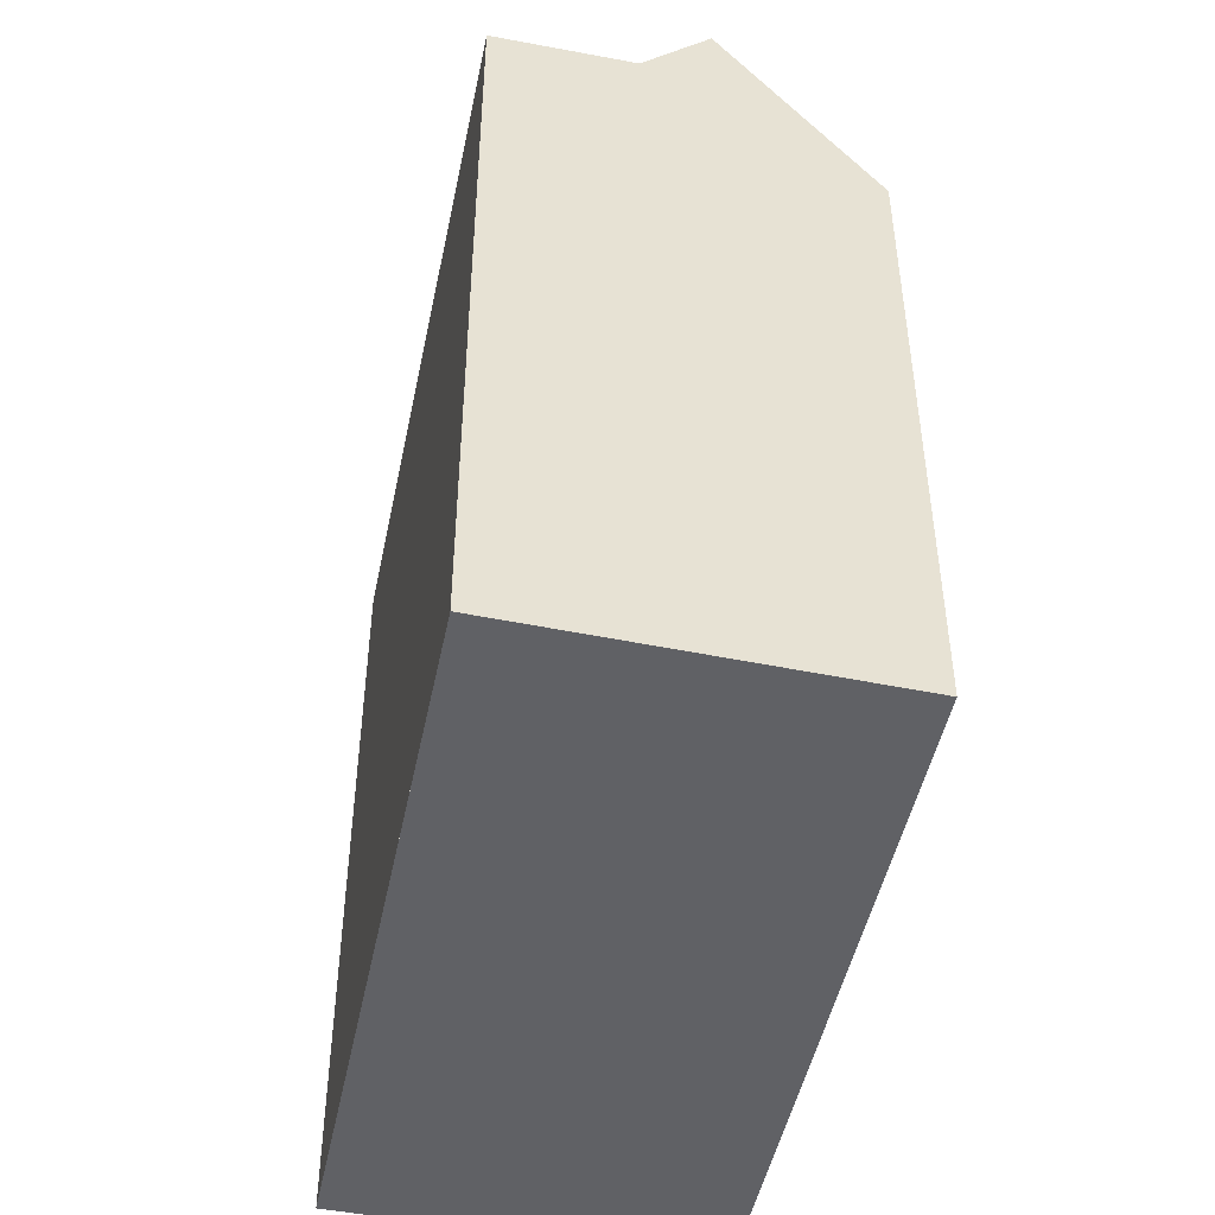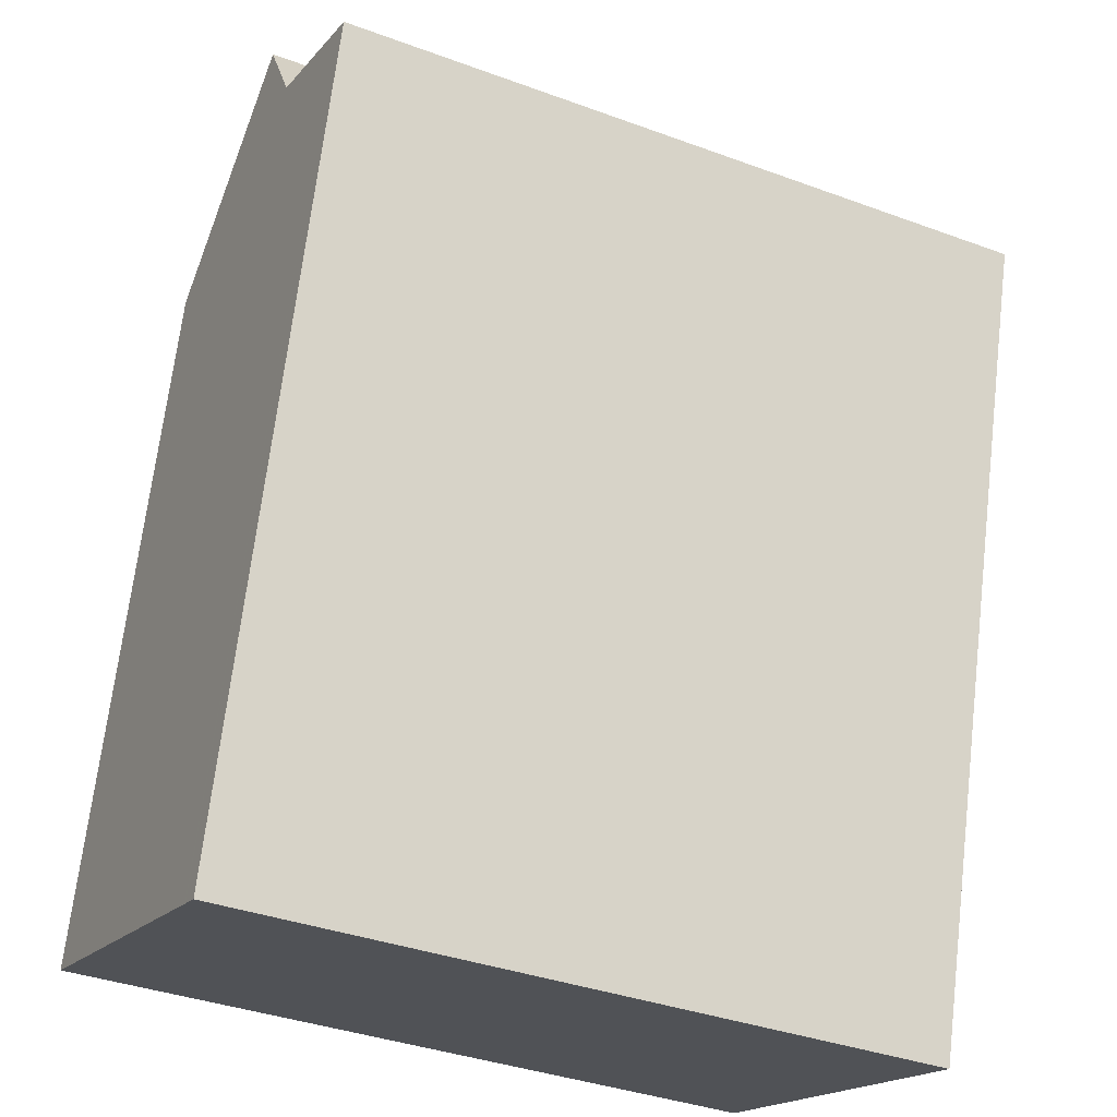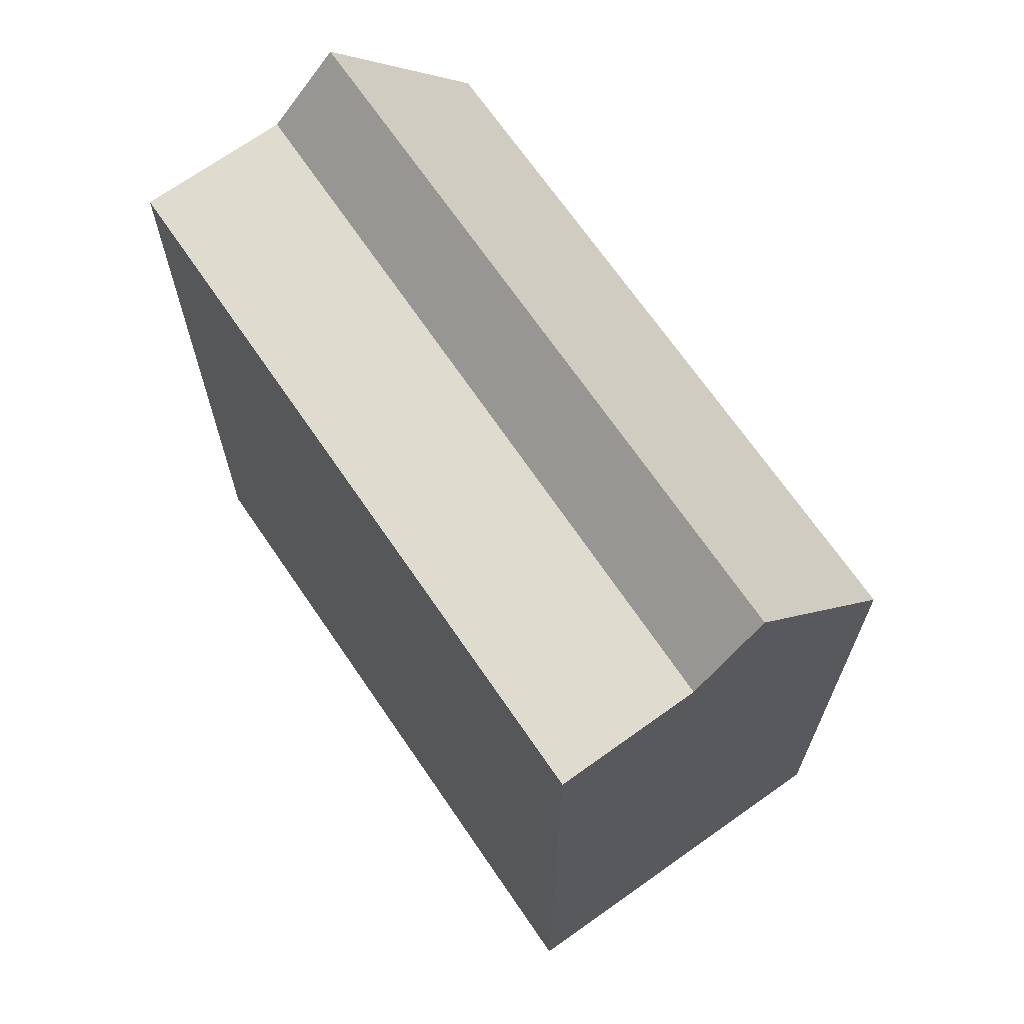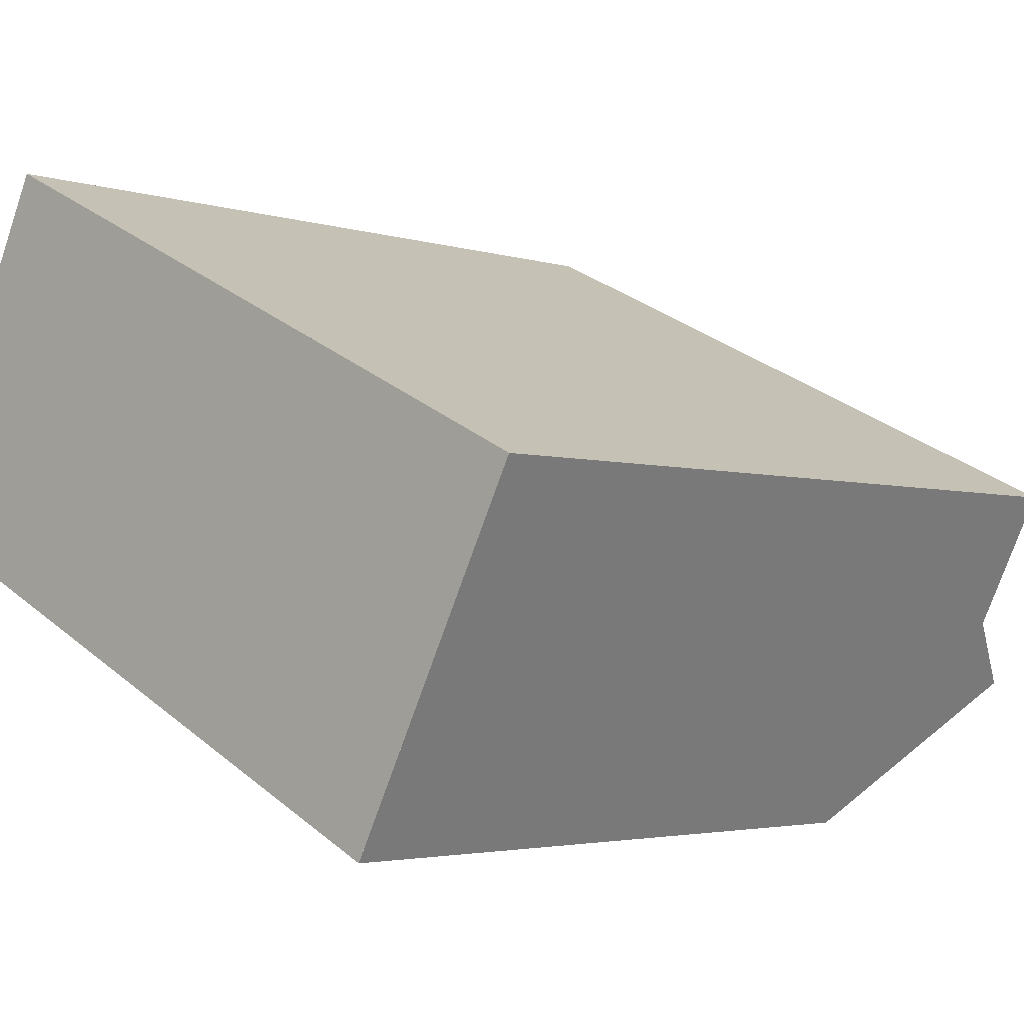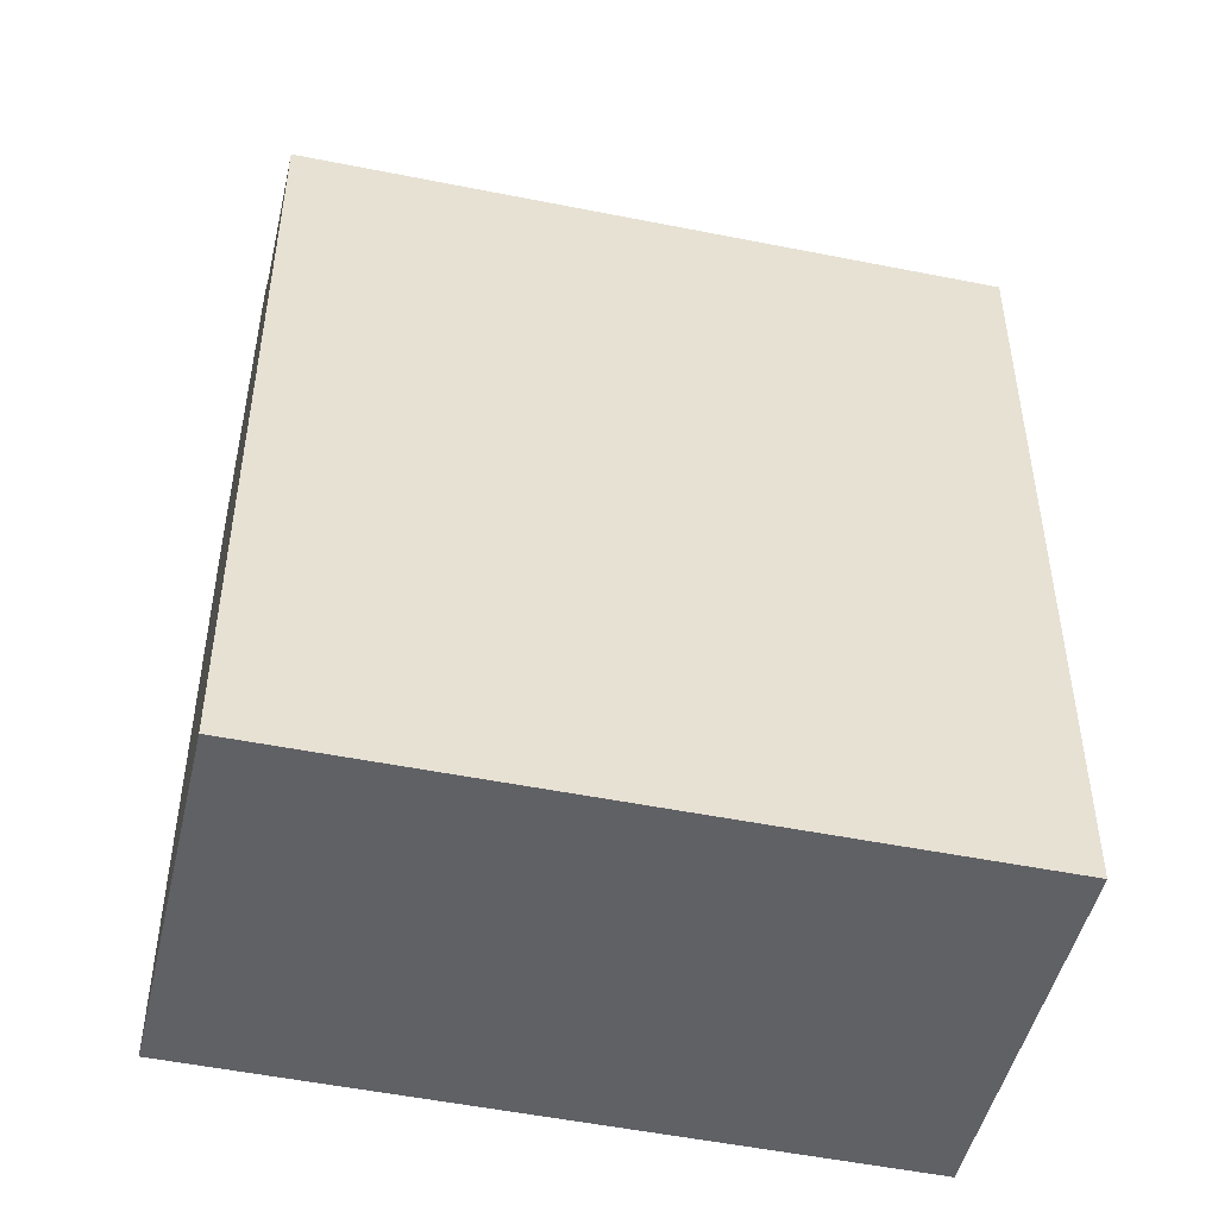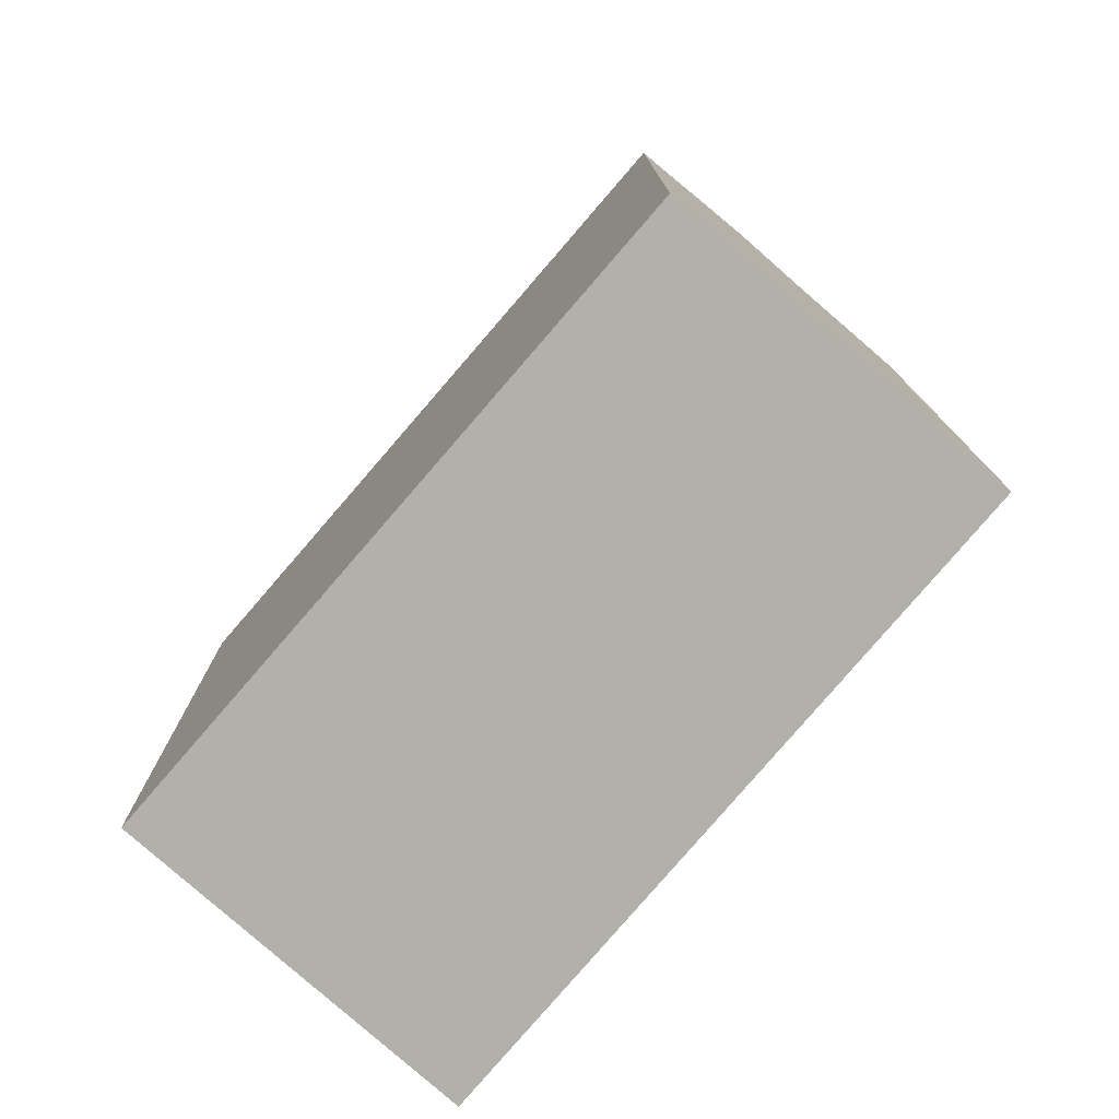
<metadata>
{"format":"obj","ext":"obj","renderer":"f3d","projection":"perspective","resolution":1024,"background":"white","views":[{"elev":-48.9,"azim":-75.9,"up":"+Z"},{"elev":68.7,"azim":-173.2,"up":"+Y"},{"elev":69.3,"azim":-98.6,"up":"+Z"},{"elev":-3.1,"azim":-137.8,"up":"+Y"},{"elev":-49.4,"azim":-166.9,"up":"+Z"},{"elev":-78.5,"azim":75.3,"up":"+Z"}]}
</metadata>
<code>
v -243.7 -1322 11.93
v -254.8 -1327 11.93
v -246.6 -1316 14.26
v -257.8 -1321 14.3
v -244.9 -1319 15.59
v -256.1 -1324 15.68
v -244.5 -1320 14.39
v -255.6 -1325 14.44
v -256.1 -1324 15.68
v -244.9 -1319 15.59
v -245.4 -1318 14.33
v -256.6 -1323 14.38
v -256.6 -1323 14.38
v -245.4 -1318 14.33
v -257.7 -1321 14.31
v -246.5 -1316 14.26
v -256 -1324 15.68
v -256 -1324 15.68
v -255.6 -1325 14.44
v -254.8 -1327 11.93
v -256.6 -1323 14.38
v -257.7 -1321 14.31
v -256.6 -1323 14.38
v -257.8 -1321 14.3
v -255 -1327 12.43
v -254.9 -1327 12.43
v -243.9 -1321 12.43
v -244.9 -1319 15.59
v -244.5 -1320 14.39
v -243.7 -1322 11.93
v -243.9 -1321 12.43
v -244.9 -1319 15.59
v -245.4 -1318 14.33
v -245.4 -1318 14.33
v -246.5 -1316 14.26
v -246.6 -1316 14.26
v -257.6 -1321 14.31
v -257.6 -1321 14.31
v -246.4 -1316 14.27
v -246.4 -1316 14.27
v -246.4 -1316 14.27
v -246.4 -1316 14.27
v -250.9 -1318 14.29
v -257.6 -1321 14.31
v -257.6 -1321 14.31
v -252.8 -1323 15.65
v -252.4 -1324 14.43
v -251.7 -1325 12.43
v -251.5 -1325 11.93
v -253.4 -1322 14.36
v -252.8 -1323 15.65
v -253.4 -1322 14.36
v -254.5 -1319 14.29
v -254.4 -1320 14.3
v -254.4 -1320 14.3
v -254.4 -1320 14.3
v -257.3 -1322 14.34
v -257.2 -1322 14.34
v -246.1 -1317 14.29
v -246.1 -1317 14.29
v -254 -1321 14.32
v -243.7 -1322 11.93
v -243.7 -1322 11.93
v -243.7 -1322 0
v -243.7 -1322 0
v -255 -1327 12.43
v -254.8 -1327 11.93
v -254.8 -1327 0
v -255 -1327 1.776e-15
v -246.5 -1316 14.26
v -246.6 -1316 14.26
v -246.6 -1316 -1.776e-15
v -246.5 -1316 0
v -257.8 -1321 14.3
v -257.8 -1321 14.3
v -257.8 -1321 0
v -257.8 -1321 1.776e-15
v -244.5 -1320 14.39
v -244.9 -1319 15.59
v -244.9 -1319 0
v -244.5 -1320 0
v -243.9 -1321 12.43
v -244.5 -1320 14.39
v -244.5 -1320 0
v -243.9 -1321 0
v -256.1 -1324 15.68
v -255.6 -1325 14.44
v -255.6 -1325 -1.776e-15
v -256.1 -1324 0
v -256.6 -1323 14.38
v -256.1 -1324 15.68
v -256.1 -1324 0
v -256.6 -1323 -1.776e-15
v -257.3 -1322 14.34
v -256.6 -1323 14.38
v -256.6 -1323 -1.776e-15
v -257.3 -1322 -1.776e-15
v -244.9 -1319 15.59
v -245.4 -1318 14.33
v -245.4 -1318 0
v -244.9 -1319 0
v -257.8 -1321 14.3
v -257.7 -1321 14.31
v -257.7 -1321 0
v -257.8 -1321 0
v -246.4 -1316 14.27
v -246.5 -1316 14.26
v -246.5 -1316 0
v -246.4 -1316 1.776e-15
v -254.8 -1327 11.93
v -254.8 -1327 11.93
v -254.8 -1327 -1.776e-15
v -254.8 -1327 0
v -254.5 -1319 14.29
v -257.8 -1321 14.3
v -257.8 -1321 1.776e-15
v -254.5 -1319 0
v -255.6 -1325 14.44
v -255 -1327 12.43
v -255 -1327 1.776e-15
v -255.6 -1325 -1.776e-15
v -243.7 -1322 11.93
v -243.9 -1321 12.43
v -243.9 -1321 0
v -243.7 -1322 0
v -251.5 -1325 11.93
v -243.7 -1322 11.93
v -243.7 -1322 0
v -251.5 -1325 0
v -246.6 -1316 14.26
v -246.6 -1316 14.26
v -246.6 -1316 -1.776e-15
v -246.6 -1316 -1.776e-15
v -257.6 -1321 14.31
v -257.6 -1321 14.31
v -257.6 -1321 1.776e-15
v -257.6 -1321 1.776e-15
v -246.4 -1316 14.27
v -246.4 -1316 14.27
v -246.4 -1316 1.776e-15
v -246.4 -1316 -1.776e-15
v -246.1 -1317 14.29
v -246.4 -1316 14.27
v -246.4 -1316 -1.776e-15
v -246.1 -1317 0
v -257.7 -1321 14.31
v -257.6 -1321 14.31
v -257.6 -1321 1.776e-15
v -257.7 -1321 0
v -254.8 -1327 11.93
v -251.5 -1325 11.93
v -251.5 -1325 0
v -254.8 -1327 -1.776e-15
v -246.6 -1316 14.26
v -254.5 -1319 14.29
v -254.5 -1319 0
v -246.6 -1316 -1.776e-15
v -257.6 -1321 14.31
v -257.3 -1322 14.34
v -257.3 -1322 -1.776e-15
v -257.6 -1321 1.776e-15
v -245.4 -1318 14.33
v -246.1 -1317 14.29
v -246.1 -1317 0
v -245.4 -1318 0
v -246.6 -1316 0
v -243.7 -1322 0
v -254.8 -1327 0
v -257.8 -1321 0
f 19 8 6 17
f 26 20 2 25
f 18 9 13 21
f 58 23 12 57
f 22 15 4 24
f 28 5 7 29
f 31 27 1 30
f 33 14 10 32
f 42 39 40 41
f 36 3 16 35
f 25 8 19 26
f 29 7 27 31
f 47 19 17 46
f 49 20 26 48
f 51 18 21 50
f 43 39 42
f 54 22 24 53
f 48 26 19 47
f 45 15 22 44
f 39 35 16 40
f 55 44 22 54
f 60 11 34 59
f 61 52 23 58
f 44 38 37 45
f 56 38 44 55
f 46 28 29 47
f 48 31 30 49
f 50 33 32 51
f 53 36 35 54
f 47 29 31 48
f 54 35 39 43 55
f 59 34 52 61
f 55 43 56
f 57 37 38 58
f 59 42 41 60
f 58 38 56 61
f 61 56 43 42 59
f 63 64 65 62
f 67 68 69 66
f 71 72 73 70
f 75 76 77 74
f 79 80 81 78
f 83 84 85 82
f 87 88 89 86
f 91 92 93 90
f 95 96 97 94
f 99 100 101 98
f 103 104 105 102
f 107 108 109 106
f 111 112 113 110
f 115 116 117 114
f 119 120 121 118
f 123 124 125 122
f 127 128 129 126
f 131 132 133 130
f 135 136 137 134
f 139 140 141 138
f 143 144 145 142
f 147 148 149 146
f 151 152 153 150
f 155 156 157 154
f 159 160 161 158
f 163 164 165 162
f 167 168 169 166

</code>
